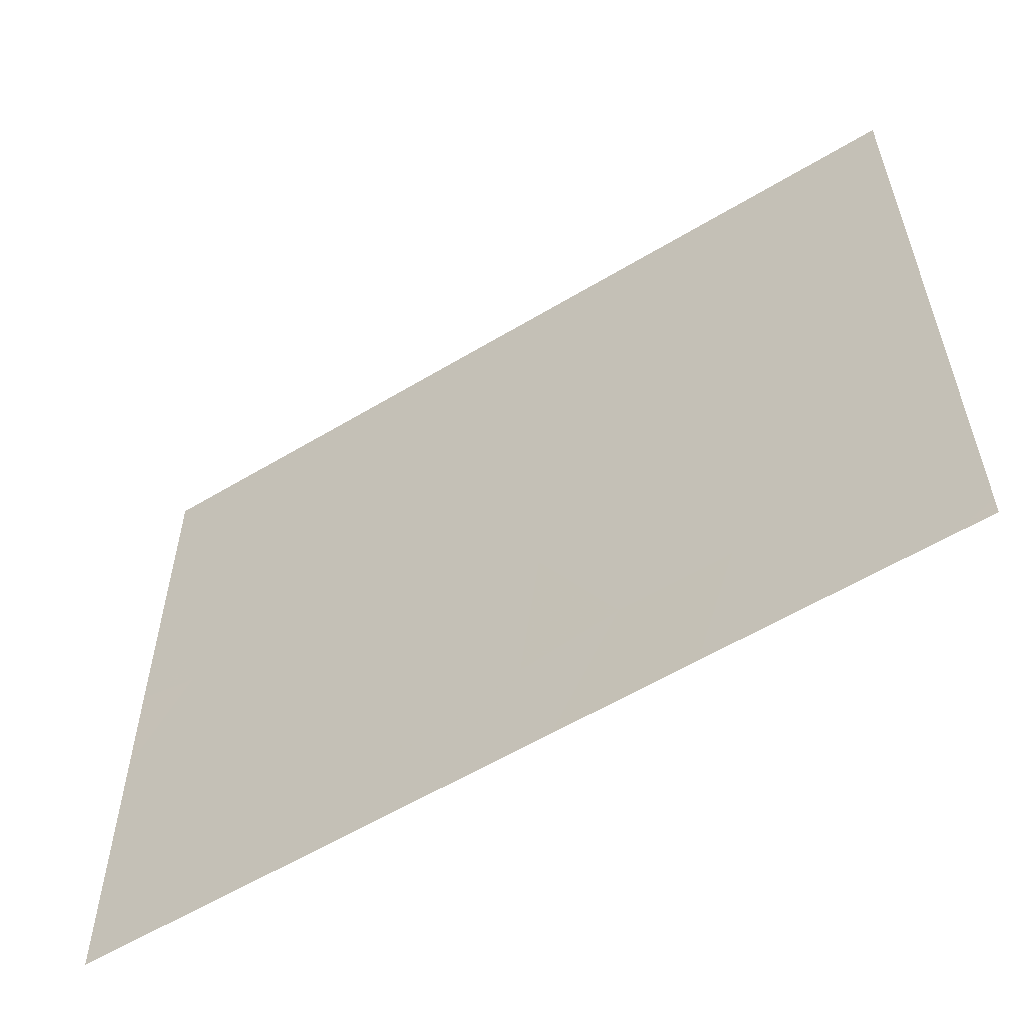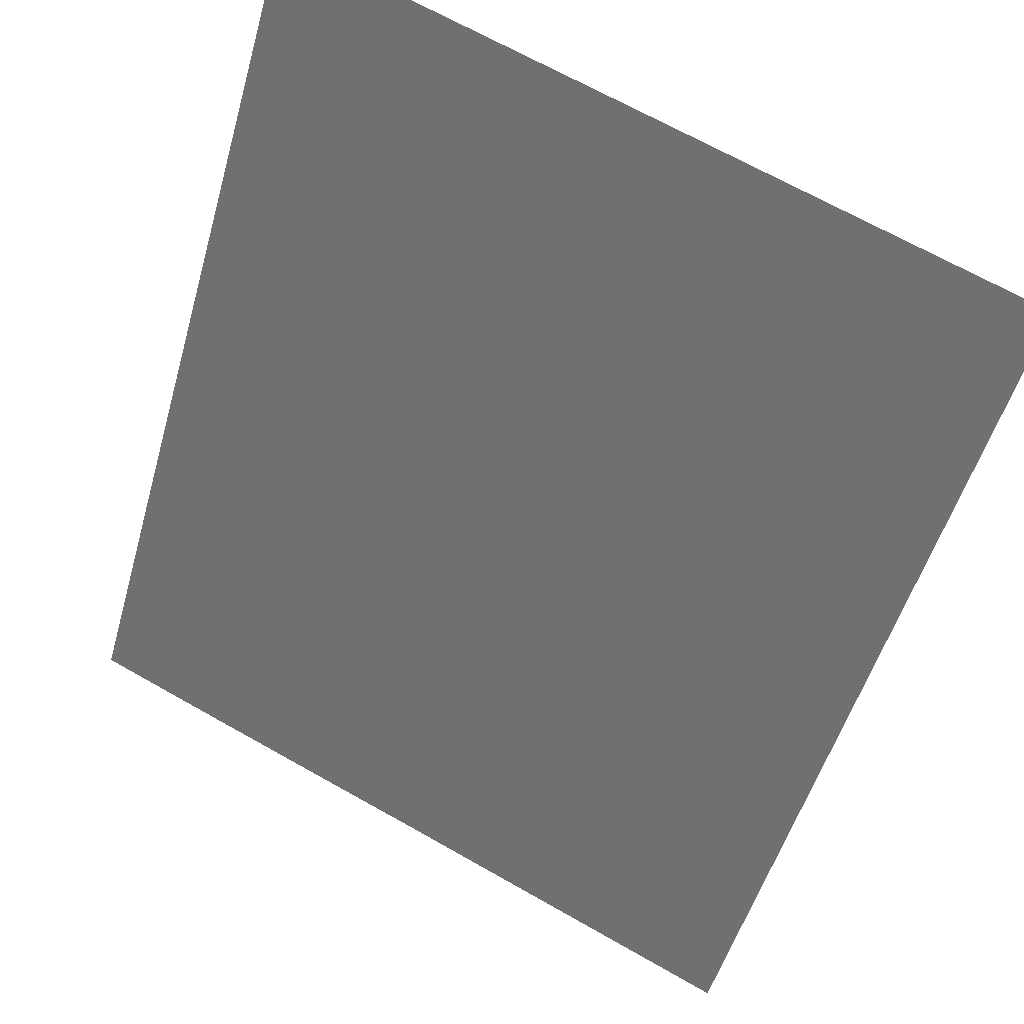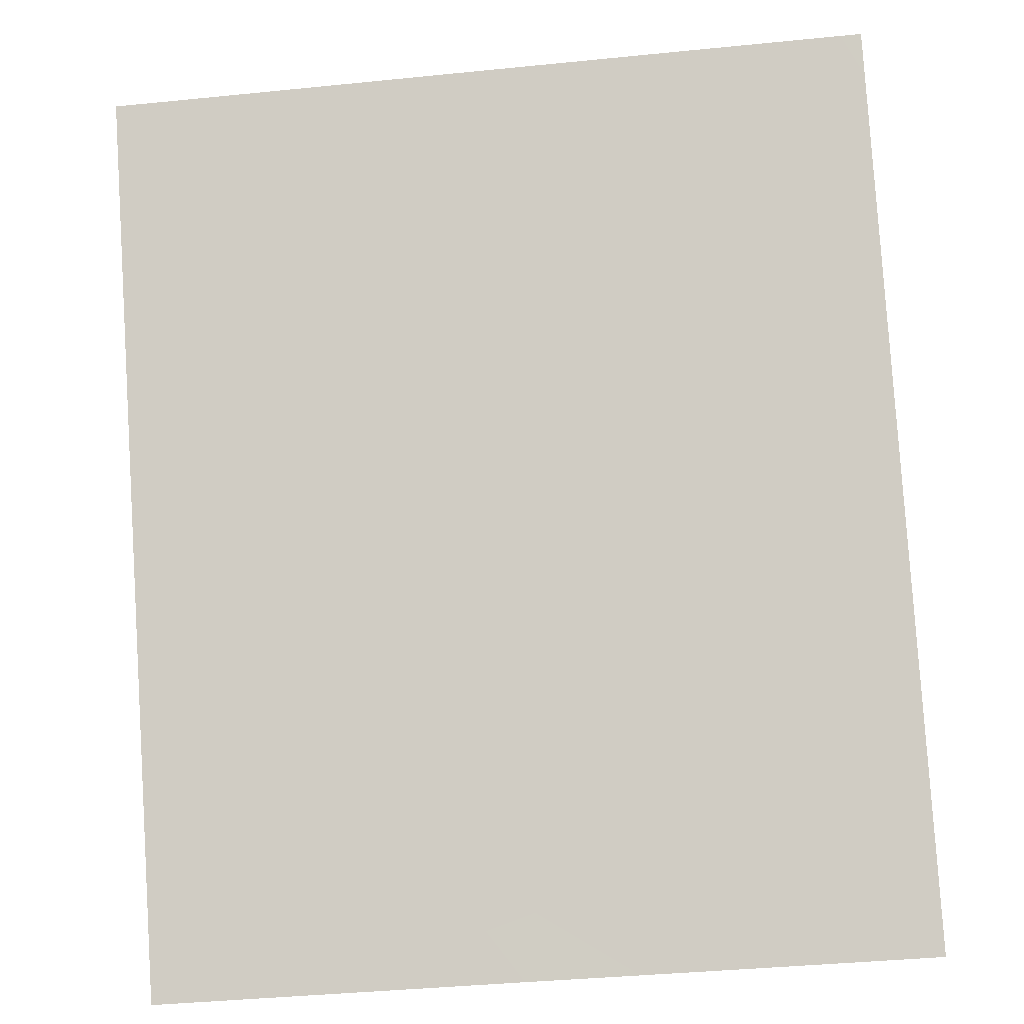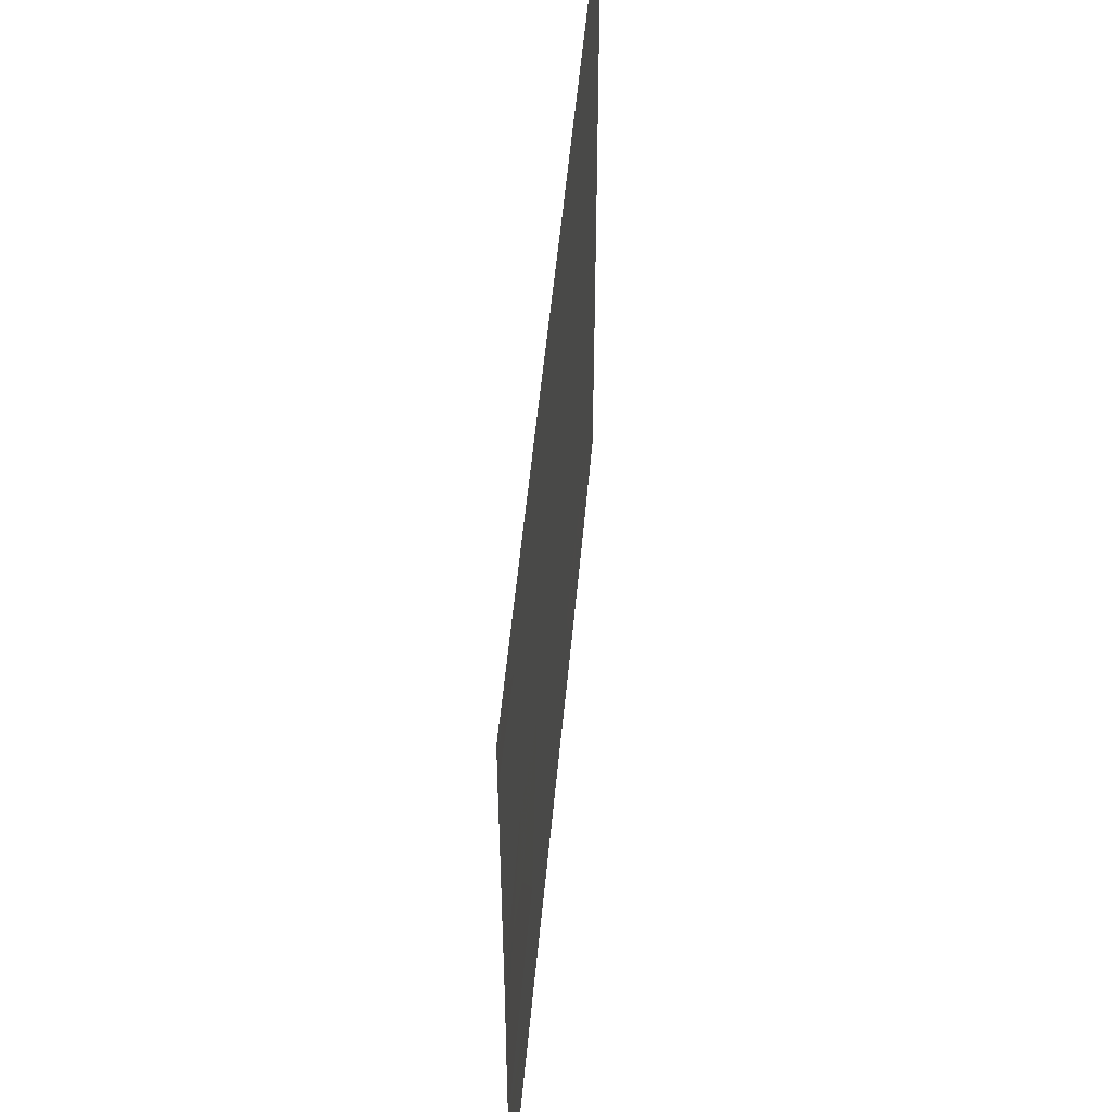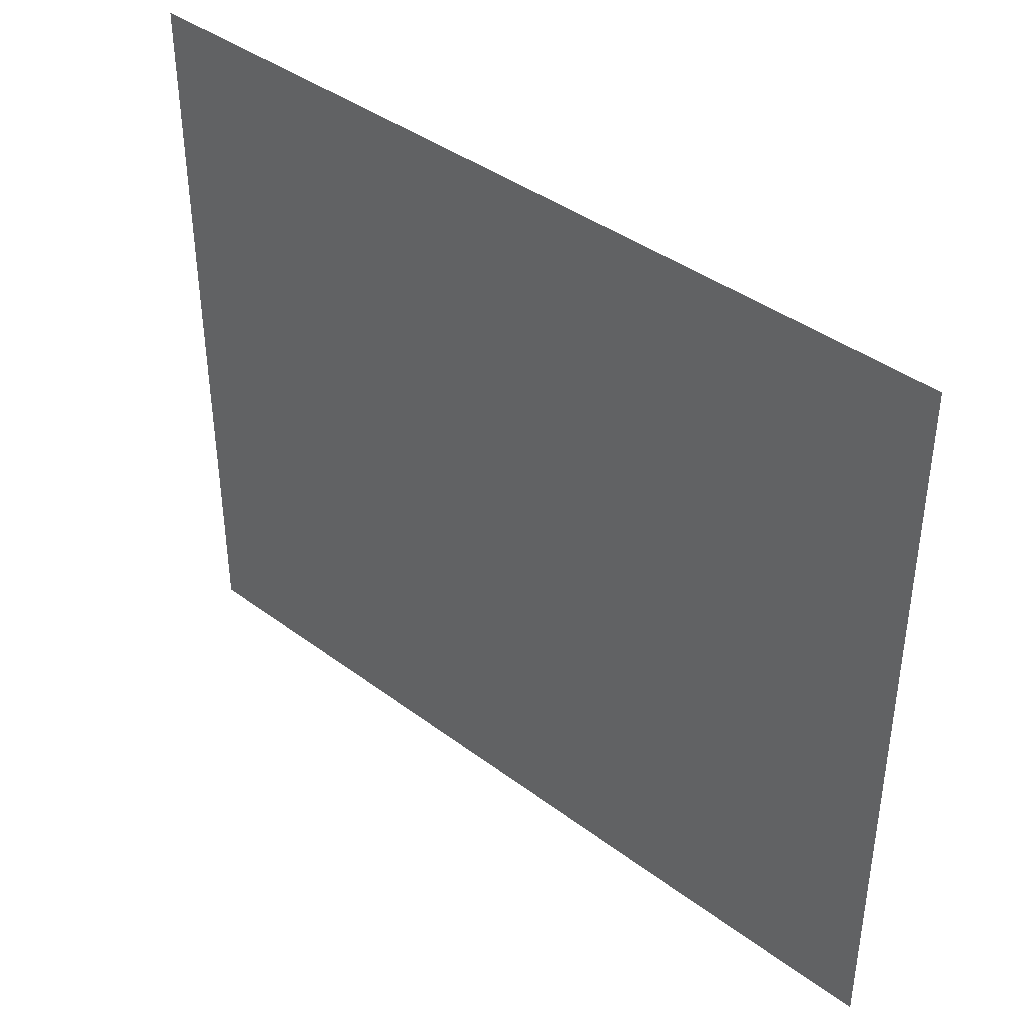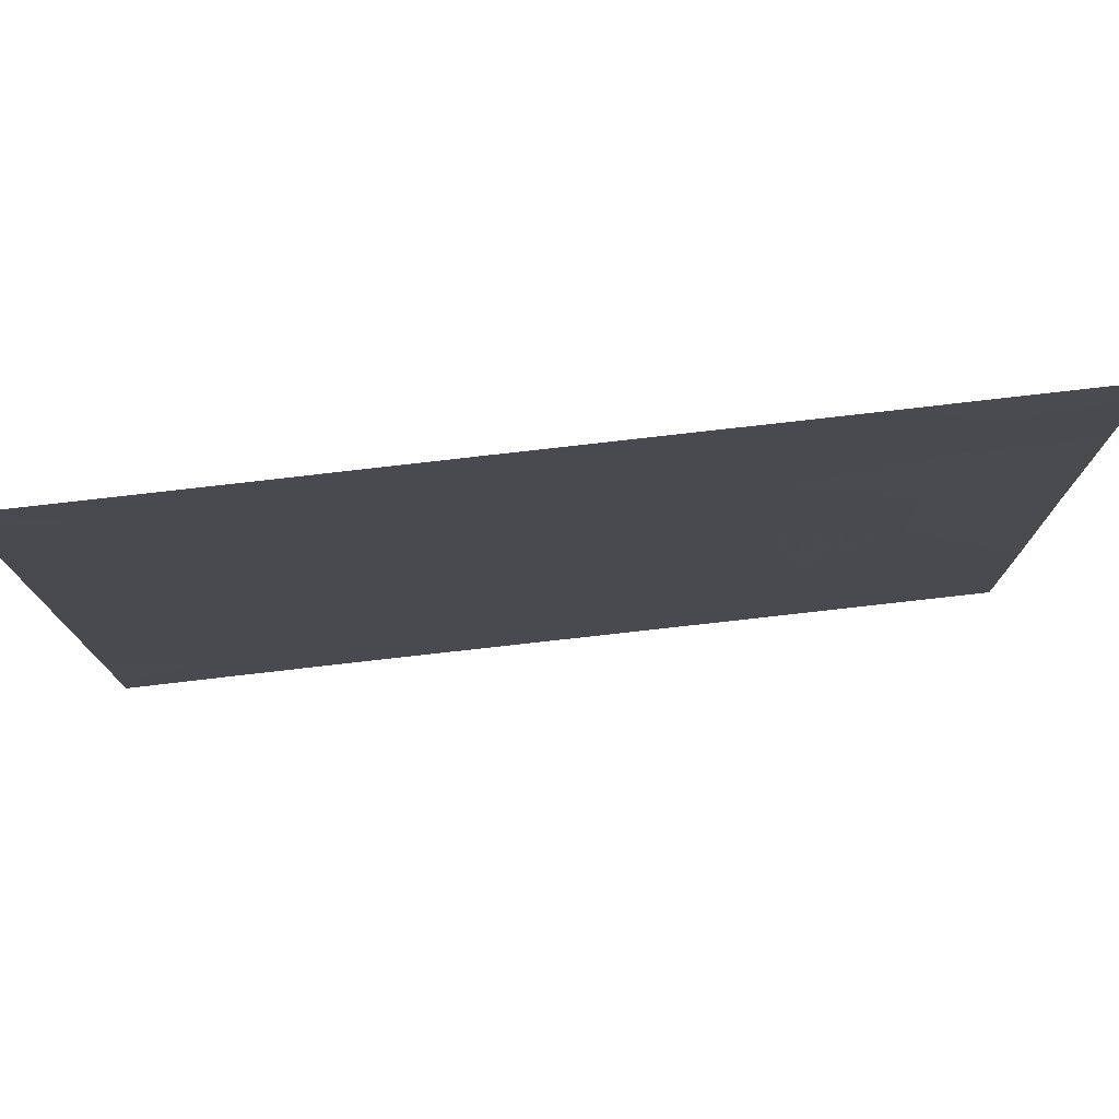
<metadata>
{"format":"obj","ext":"obj","renderer":"f3d","projection":"perspective","resolution":1024,"background":"white","views":[{"elev":-57.6,"azim":89.1,"up":"+Z"},{"elev":68.1,"azim":-60.4,"up":"+Y"},{"elev":-41.8,"azim":96.8,"up":"+Y"},{"elev":52.7,"azim":-27.8,"up":"+Z"},{"elev":40.2,"azim":99.6,"up":"+Z"},{"elev":77.2,"azim":-129.5,"up":"+Z"}]}
</metadata>
<code>
v -30.77 22.52 -20.04
v -31.08 22.04 -19.83
v -31.03 22.12 -20.5
v -30.72 22.6 -20.61
v -31.87 20.83 -18.54
v -31.36 21.61 -18.54
v -31.88 20.81 -18.82
v -32.08 20.5 -21.26
v -32.05 20.55 -21.54
v -32.41 20 -21.13
v -32.41 20 -20.88
v -31.42 21.53 -21.1
v -31.37 21.6 -20.49
v -31.63 21.2 -20.89
v -31.98 20.66 -21.54
v -31.53 21.35 -21.54
v -31.77 20.98 -21.19
v -32.33 20.12 -18.54
v -32.41 20 -18.76
v -32.17 20.36 -18.82
v -31.83 20.89 -20.01
v -31.69 21.11 -20.03
v -31.68 21.12 -20.23
v -30.46 23 -20
v -30.46 23 -19.95
v -30.46 23 -19.89
v -30.81 22.46 -19.7
v -30.7 22.63 -19.36
v -30.67 22.68 -18.81
v -30.46 23 -19.13
v -31.2 21.87 -21.05
v -31.04 22.1 -21.54
v -30.95 22.24 -21.05
v -32.41 20 -19.62
v -32.41 20 -19.12
v -32.08 20.51 -19.16
v -32.12 20.45 -19.74
v -32.3 20.17 -19.84
v -32.41 20 -19.98
v -32.27 20.21 -20.03
v -31.17 21.9 -18.54
v -31.32 21.68 -18.54
v -31.15 21.93 -19.08
v -30.46 23 -21.46
v -30.55 22.86 -21.54
v -30.46 23 -20.88
v -30.64 22.73 -21.23
v -30.77 22.52 -21.54
v -30.68 22.65 -21.54
v -31.33 21.67 -18.54
v -31.42 21.52 -18.98
v -31.35 21.63 -21.54
v -30.82 22.45 -18.54
v -30.91 22.31 -19.17
v -31.55 21.31 -19.84
v -31.81 20.92 -19.31
v -32.02 20.6 -21.54
v -32.41 20 -21.54
v -30.8 22.48 -18.54
v -31 22.18 -19.43
v -32.41 20 -20.41
v -32.11 20.45 -20.19
v -30.46 23 -18.54
v -30.46 23 -18.76
v -30.77 22.52 -18.54
v -32.41 20 -18.54
v -30.46 23 -21.54
v -30.87 22.37 -19.45
v -30.94 22.26 -19.6
v -31.95 20.71 -20.77
v -31.99 20.64 -18.54
f 3 1 2
f 3 4 1
f 7 6 5
f 10 9 8
f 8 11 10
f 14 12 13
f 17 15 16
f 20 18 19
f 23 22 21
f 4 24 1
f 28 25 26
f 28 27 25
f 28 30 29
f 33 31 32
f 37 35 34
f 37 36 35
f 40 38 39
f 17 16 12
f 12 14 17
f 43 41 42
f 47 45 44
f 44 46 47
f 47 48 49
f 51 42 50
f 51 50 6
f 12 16 52
f 54 29 53
f 54 28 29
f 1 24 25
f 25 27 1
f 55 13 2
f 3 13 31
f 31 33 3
f 56 37 21
f 21 55 56
f 37 34 38
f 57 8 9
f 15 8 57
f 58 9 10
f 29 59 53
f 54 53 41
f 41 43 54
f 43 60 54
f 27 2 1
f 28 26 30
f 51 2 43
f 51 55 2
f 62 40 61
f 47 49 45
f 29 64 63
f 63 65 29
f 65 59 29
f 18 66 19
f 44 45 67
f 29 30 64
f 55 22 23
f 56 36 37
f 28 68 27
f 56 7 36
f 3 2 13
f 37 38 40
f 40 39 61
f 33 48 47
f 47 4 33
f 36 7 20
f 38 34 39
f 69 2 27
f 70 11 8
f 4 47 46
f 70 23 21
f 21 62 70
f 62 61 11
f 11 70 62
f 51 6 7
f 7 56 51
f 20 71 18
f 20 7 71
f 51 56 55
f 4 46 24
f 33 32 48
f 31 13 12
f 4 3 33
f 51 43 42
f 55 21 22
f 55 23 13
f 62 21 37
f 31 52 32
f 31 12 52
f 62 37 40
f 60 2 69
f 68 60 69
f 43 2 60
f 54 68 28
f 54 60 68
f 68 69 27
f 17 8 15
f 17 70 8
f 17 14 70
f 14 13 23
f 23 70 14
f 20 19 35
f 35 36 20
f 7 5 71

</code>
